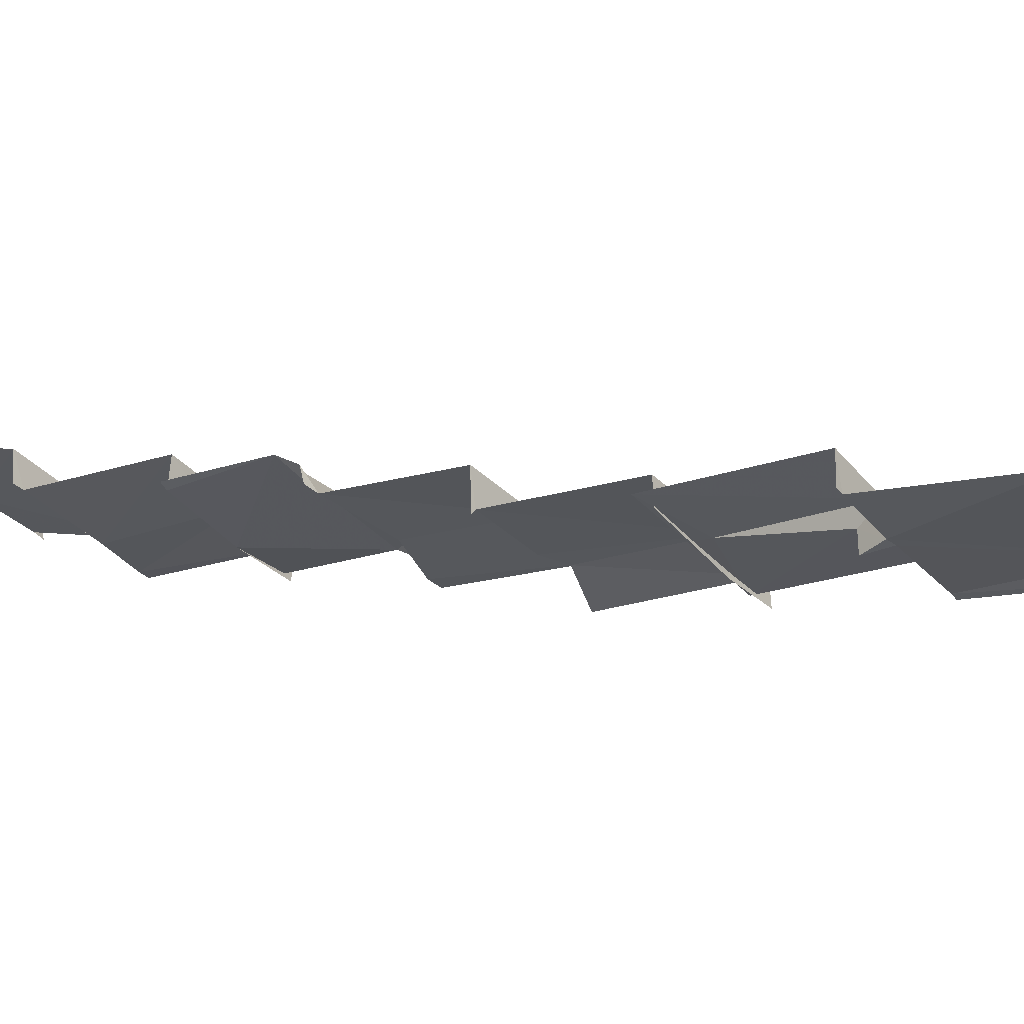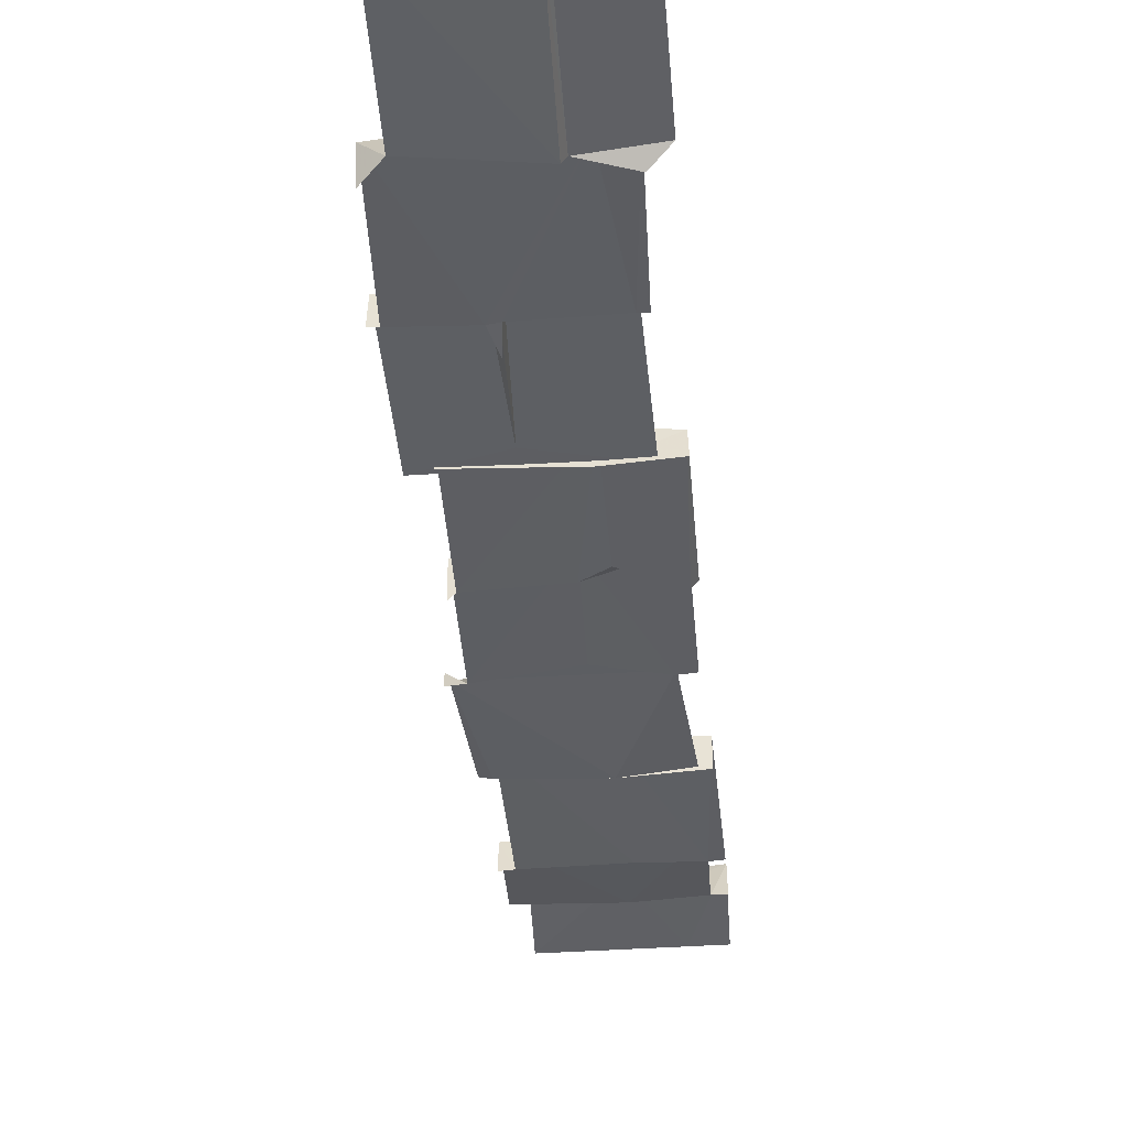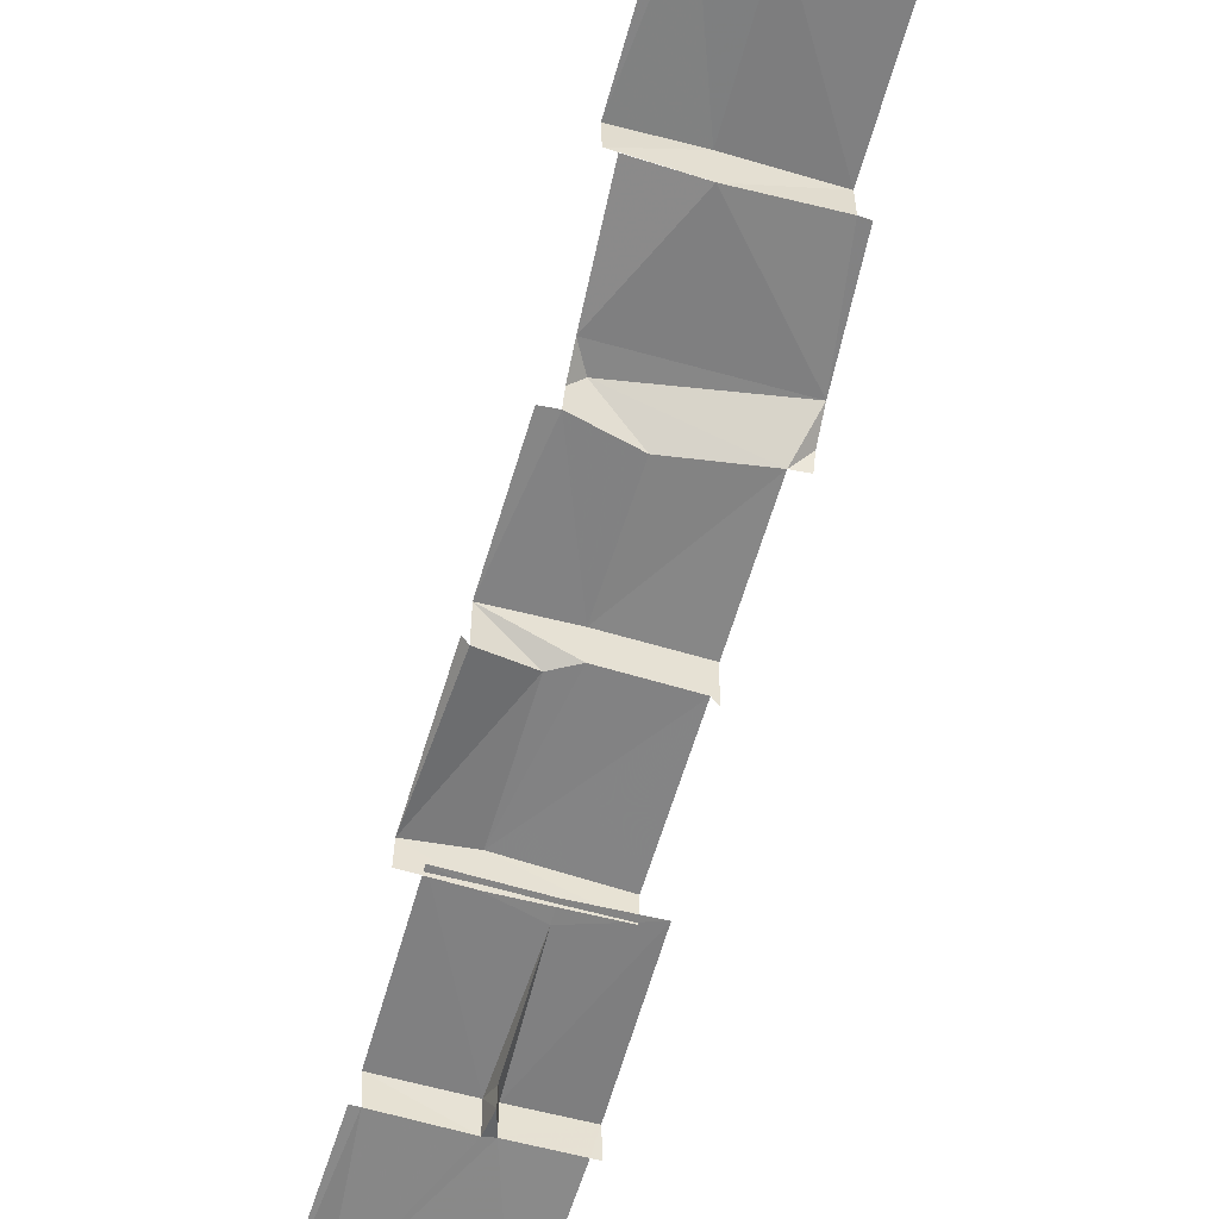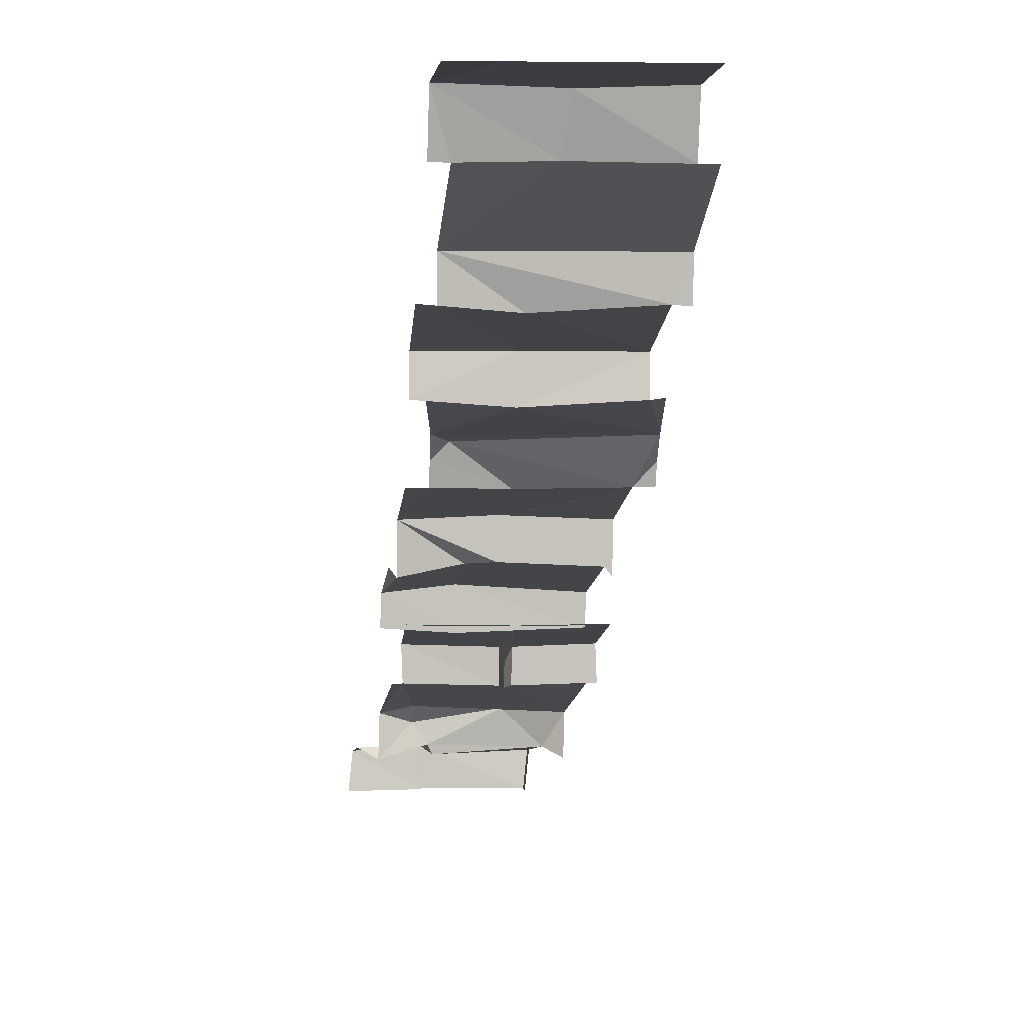
<metadata>
{"format":"obj","ext":"obj","renderer":"f3d","projection":"perspective","resolution":1024,"background":"white","views":[{"elev":-32.7,"azim":123.6,"up":"+Y"},{"elev":-49.0,"azim":-176.2,"up":"+Y"},{"elev":-51.6,"azim":-17.5,"up":"+Y"},{"elev":1.0,"azim":-4.7,"up":"+Y"}]}
</metadata>
<code>
g brick_rampLane_4_a_mesh
v -1.121 4.551 12.73
v -0.9098 4.765 12.74
v -1.137 4.838 13.12
v 0.2251 1.976 6.166
v 0.3517 2.141 5.769
v 0.2237 2.475 7.925
v 0.1789 2.14 5.768
v 0.2251 1.976 6.166
v 0.2237 2.475 7.925
v 1.038 3.319 10.49
v 1.128 3.197 10.5
v 1.137 3.866 10.5
v -0.209 3.919 10.49
v -0.2136 3.374 10.49
v -0.2136 3.374 10.49
v -0.209 3.919 10.49
v -1.363 3.866 10.5
v -0.5799 3.351 10.27
v -1.372 3.197 10.5
v 1.048 2.502 8.163
v 1.062 2.932 8.175
v -0.5453 3.033 8.189
v -0.5379 2.442 8.184
v 1.2 5.214 14.95
v 1.033 5.191 14.98
v 1.363 4.838 13.12
v -0.3582 5.111 14.98
v -1.137 4.838 13.12
v -0.9098 4.765 12.74
v -1.3 5.214 14.95
v -1.438 2.932 8.175
v -0.5453 3.033 8.189
v -0.5799 3.351 10.27
v -1.372 3.197 10.5
v -1.462 3.319 10.49
v -0.5379 2.442 8.184
v -1.438 2.932 8.175
v -1.452 2.502 8.163
v -0.5453 3.033 8.189
v -0.209 3.919 10.49
v -0.1962 4.24 12.42
v -1.131 4.259 12.66
v -1.363 3.866 10.5
v -1.386 4.26 12.64
v -1.121 4.551 12.73
v -1.131 4.259 12.66
v -0.1962 4.24 12.42
v -0.9098 4.765 12.74
v 1.114 4.26 12.64
v 1.363 4.838 13.12
v 1.379 4.551 12.73
v 1.369 4.259 12.66
v 0.989 8.07 20.88
v -0.213 7.975 19.48
v 0.9765 8.028 19.37
v 0.05667 8.07 20.88
v 0.9619 6.087 17.34
v 1.169 6.072 17.35
v 1.17 6.601 17.39
v -1.33 6.601 17.39
v -0.4629 6.005 17.24
v -1.331 6.072 17.35
v -0.3007 7.328 19.27
v -0.213 7.975 19.48
v -1.523 8.028 19.37
v -1.314 7.313 19.18
v -1.533 7.316 19.2
v 0.9673 7.316 19.2
v 0.9765 8.028 19.37
v -0.213 7.975 19.48
v -0.3007 7.328 19.27
v -0.3007 7.328 19.27
v -1.314 7.313 19.18
v -1.33 6.601 17.39
v 1.17 6.601 17.39
v 0.9673 7.316 19.2
v 1.186 7.313 19.18
v -1.331 6.072 17.35
v -1.538 6.087 17.34
v -1.464 5.693 14.93
v -0.3647 5.7 14.95
v -0.4629 6.005 17.24
v -0.3647 5.7 14.95
v -1.464 5.693 14.93
v -1.467 5.191 14.98
v -0.3582 5.111 14.98
v 1.036 5.693 14.93
v -0.3647 5.7 14.95
v -0.3582 5.111 14.98
v 1.033 5.191 14.98
v -0.9676 8.07 20.88
v -0.213 7.975 19.48
v 0.05667 8.07 20.88
v -1.523 8.028 19.37
v -1.511 8.07 20.88
v 0.3517 2.141 5.769
v 1.43 2.177 5.744
v 1.356 2.551 8.265
v 0.2237 2.475 7.925
v 0.2115 2.532 8.243
v 1.448 1.674 5.743
v 1.43 2.177 5.744
v 1.313 1.669 5.748
v 0.3427 1.644 5.77
v 0.3517 2.141 5.769
v 0.2182 1.641 6.166
v 0.2251 1.976 6.166
v 0.1789 2.14 5.768
v 0.1827 1.64 5.741
v 0.3427 1.644 5.77
v 0.3517 2.141 5.769
v 0.2251 1.976 6.166
v 0.2182 1.641 6.166
v 0.3427 1.644 5.77
v 0.2182 1.641 6.166
v 0.1827 1.64 5.741
v -0.7901 1.224 3.43
v -1.052 1.674 5.743
v -1.234 1.12 3.287
v -1.187 1.669 5.748
v 1.266 1.12 3.287
v 0.4135 1.178 3.242
v 1.313 1.669 5.748
v -1.144 2.551 8.265
v -1.07 2.177 5.744
v 0.1789 2.14 5.768
v 0.2237 2.475 7.925
v 0.2115 2.532 8.243
v 0.1827 1.64 5.741
v 0.1789 2.14 5.768
v -1.07 2.177 5.744
v -1.052 1.674 5.743
v -1.234 1.12 3.287
v -0.7953 0.9899 3.221
v -0.7901 1.224 3.43
v 0.4135 1.178 3.242
v -0.5239 0.5554 3.234
v 0.9771 0.642 3.111
v -0.5884 0.6885 3.251
v 0.4135 1.178 3.242
v 1.266 1.12 3.287
v 1.247 0.5023 3.333
v -0.7953 0.9899 3.221
v -1.253 0.5023 3.333
v -1.234 1.12 3.287
v -0.5239 0.5554 3.234
v 1.001 0.4115 0.8101
v 0.9771 0.642 3.111
v -0.5269 0.4649 0.7827
v -0.5186 0.4628 0.5898
v 0.9942 0.4133 0.6152
v 0.9397 -0.1547 0.8629
v 1.001 0.4115 0.8101
v 0.9942 0.4133 0.6152
v 0.9304 -0.1538 0.6653
v -0.5884 0.6885 3.251
v -0.577 0.5146 0.7841
v -0.5269 0.4649 0.7827
v -0.5239 0.5554 3.234
v -0.5368 -0.1394 0.803
v -0.5269 0.4649 0.7827
v -0.577 0.5146 0.7841
v -1.499 0.4115 0.8101
v -1.56 -0.1547 0.8629
v 1.114 4.26 12.64
v -0.1962 4.24 12.42
v -0.209 3.919 10.49
v 1.137 3.866 10.5
v -0.5453 3.033 8.189
v -0.2136 3.374 10.49
v -0.5799 3.351 10.27
v 1.038 3.319 10.49
v 1.062 2.932 8.175
v -0.4629 6.005 17.24
v -0.3647 5.7 14.95
v 1.036 5.693 14.93
v 0.9619 6.087 17.34
v -0.5221 -0.1401 0.6117
v -0.5186 0.4628 0.5898
v -0.5269 0.4649 0.7827
v -0.5368 -0.1394 0.803
v 0.9304 -0.1538 0.6653
v 0.9942 0.4133 0.6152
v -0.5186 0.4628 0.5898
v -0.5221 -0.1401 0.6117
v -1.499 0.4115 0.8101
v -0.577 0.5146 0.7841
v -0.5884 0.6885 3.251
v -1.523 0.642 3.111
v -1.253 0.5023 3.333
g brick_rampLane_4_a_mesh_0
f 3 2 1
f 6 5 4
f 9 8 7
f 12 11 10
f 12 10 13
f 10 14 13
f 17 16 15
f 15 18 17
f 18 19 17
f 22 21 20
f 23 22 20
f 26 25 24
f 27 25 26
f 28 27 26
f 26 29 28
f 28 30 27
f 33 32 31
f 34 33 31
f 35 34 31
f 38 37 36
f 37 39 36
f 42 41 40
f 43 42 40
f 43 44 42
f 47 46 45
f 47 45 48
f 49 47 48
f 49 48 50
f 50 51 49
f 49 51 52
f 55 54 53
f 53 54 56
f 59 58 57
f 60 59 57
f 57 61 60
f 61 62 60
f 65 64 63
f 63 66 65
f 66 67 65
f 70 69 68
f 71 70 68
f 74 73 72
f 75 74 72
f 72 76 75
f 76 77 75
f 80 79 78
f 81 80 78
f 82 81 78
f 85 84 83
f 86 85 83
f 89 88 87
f 90 89 87
f 93 92 91
f 92 94 91
f 91 94 95
f 98 97 96
f 96 99 98
f 99 100 98
f 103 102 101
f 103 104 102
f 104 105 102
f 108 107 106
f 109 108 106
f 112 111 110
f 113 112 110
f 116 115 114
f 117 116 114
f 116 117 118
f 117 119 118
f 119 120 118
f 117 114 121
f 121 122 117
f 114 123 121
f 126 125 124
f 124 127 126
f 124 128 127
f 131 130 129
f 132 131 129
f 135 134 133
f 135 136 134
f 139 138 137
f 140 138 139
f 140 141 138
f 141 142 138
f 143 140 139
f 143 139 144
f 145 143 144
f 148 147 146
f 147 149 146
f 150 149 147
f 151 150 147
f 154 153 152
f 155 154 152
f 158 157 156
f 159 158 156
f 162 161 160
f 163 162 160
f 164 163 160
f 167 166 165
f 168 167 165
f 171 170 169
f 170 172 169
f 172 173 169
f 176 175 174
f 177 176 174
f 180 179 178
f 181 180 178
f 184 183 182
f 185 184 182
f 188 187 186
f 186 189 188
f 189 190 188

</code>
